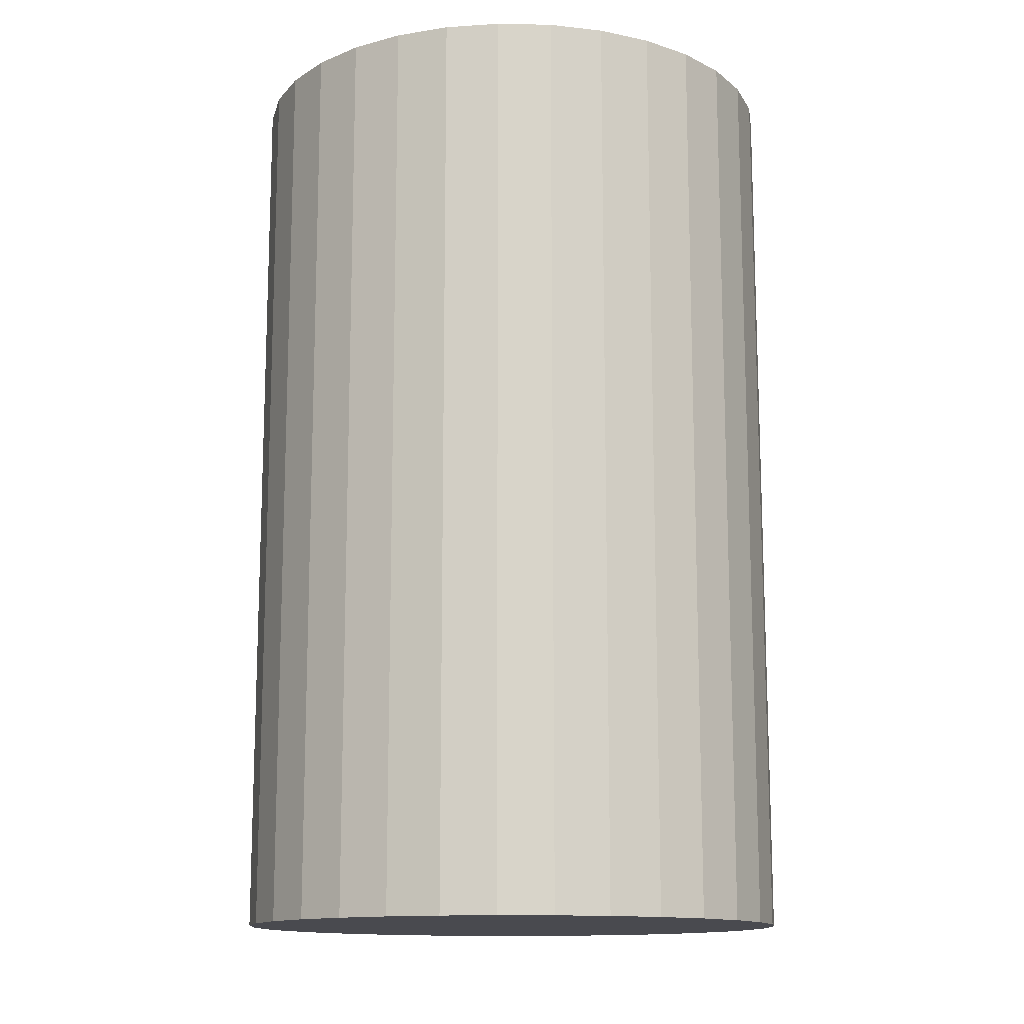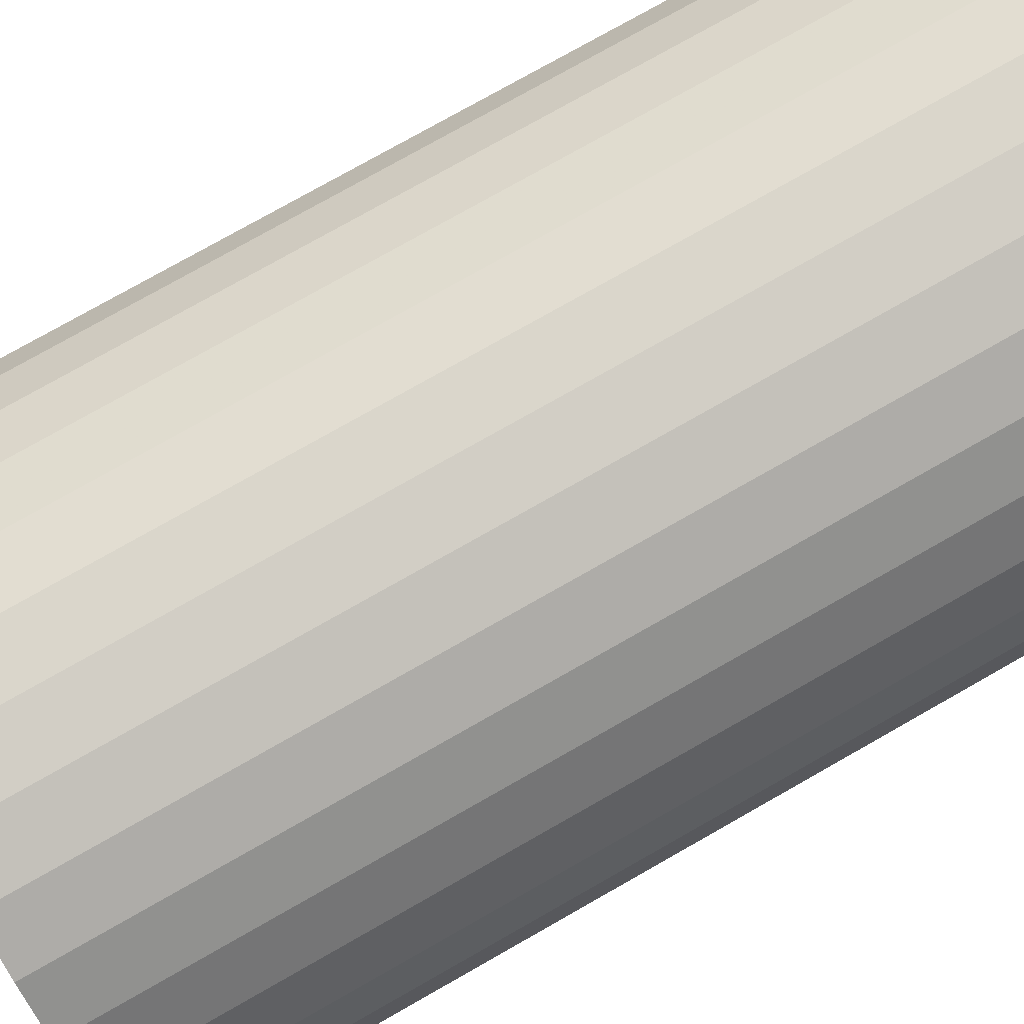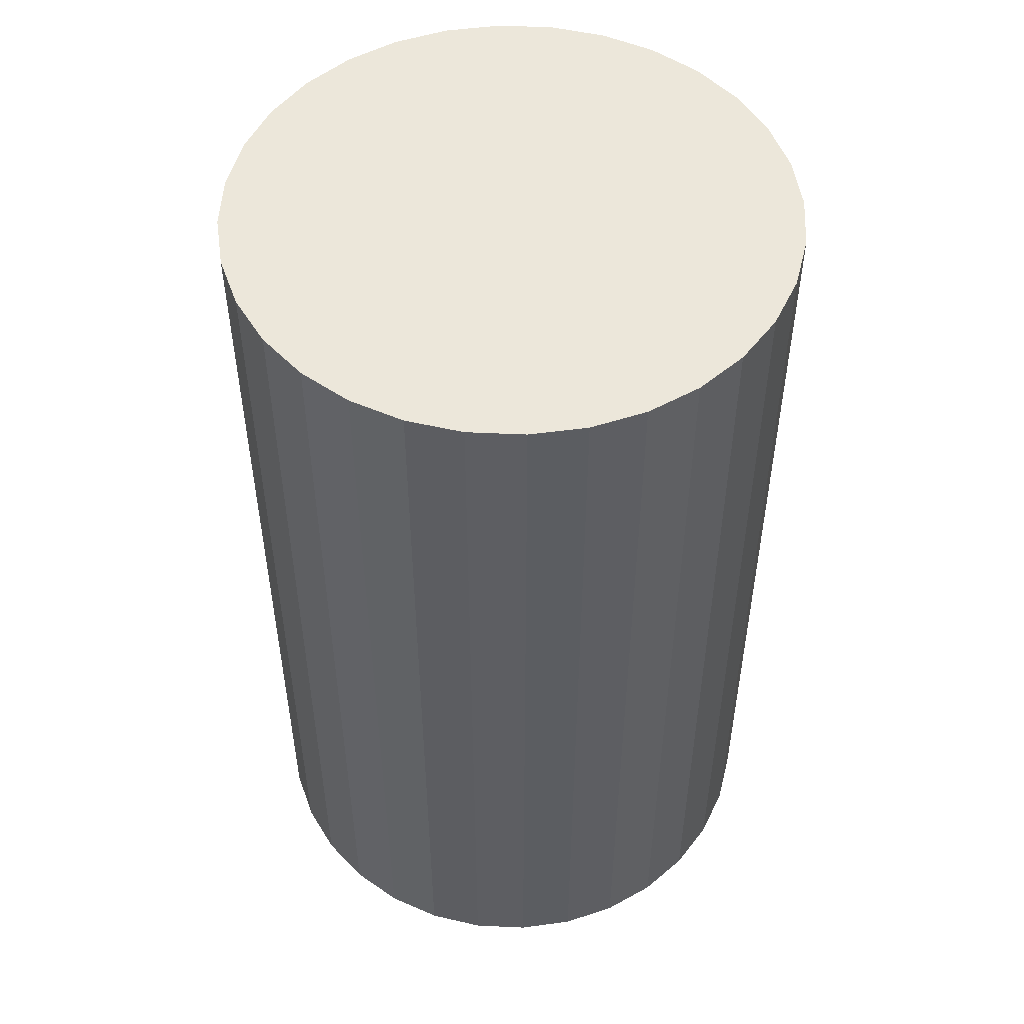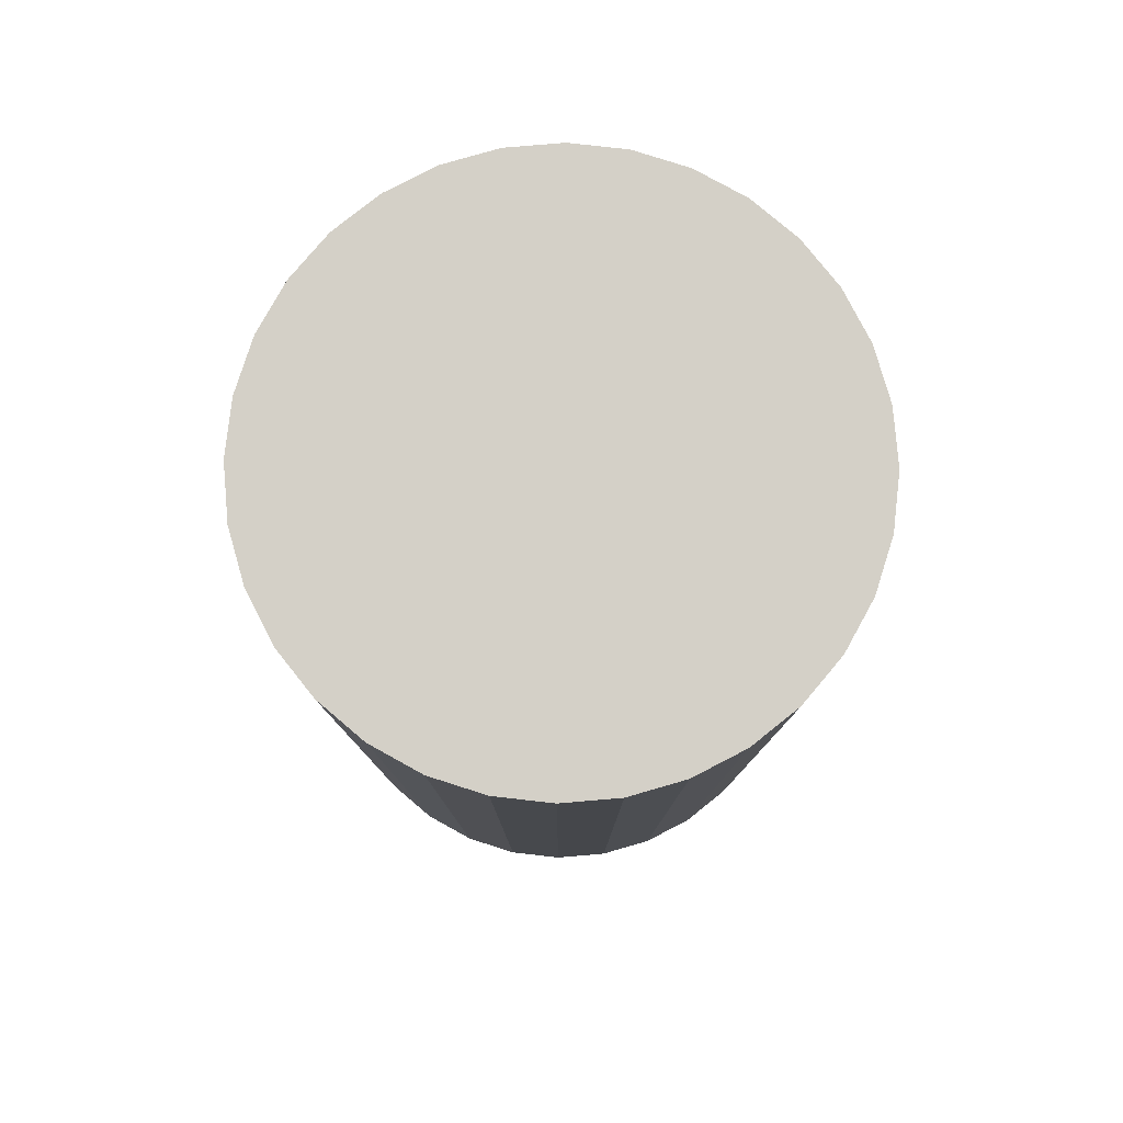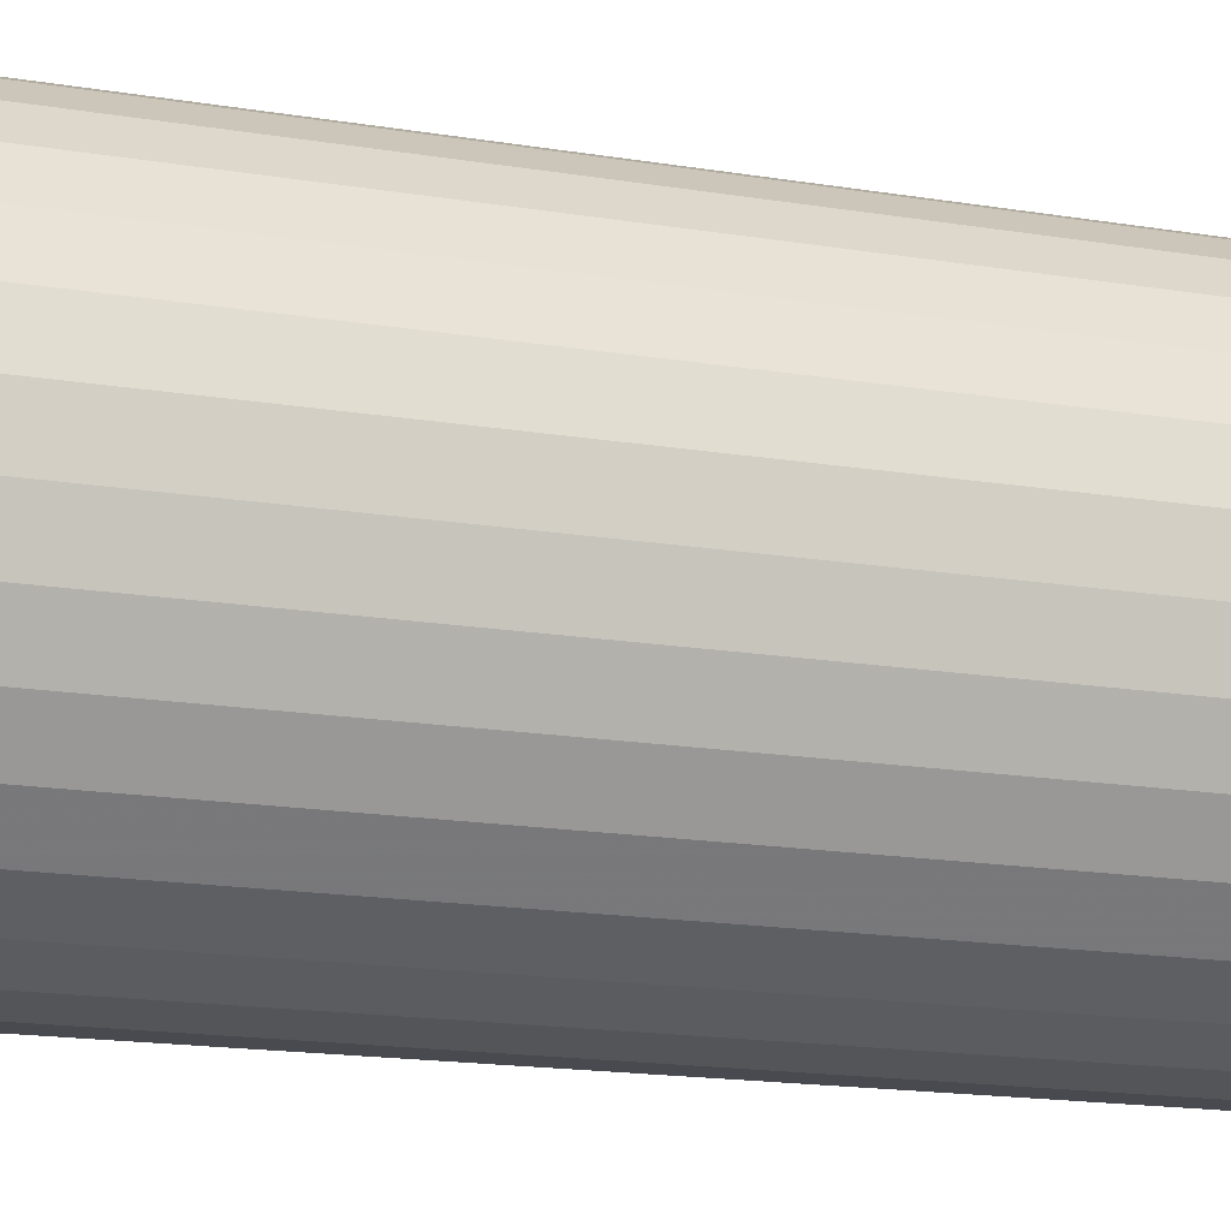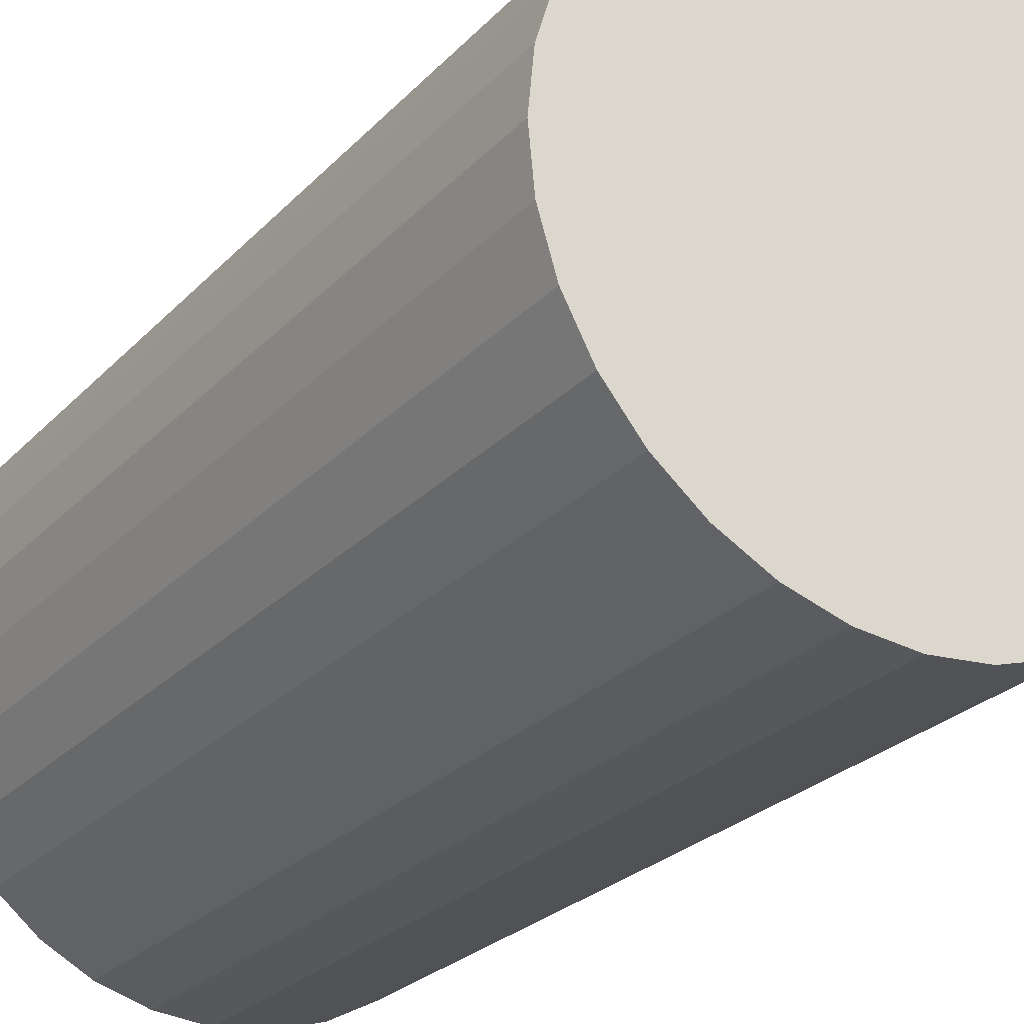
<metadata>
{"format":"obj","ext":"obj","renderer":"f3d","projection":"perspective","resolution":1024,"background":"white","views":[{"elev":-13.5,"azim":14.2,"up":"+Z"},{"elev":78.0,"azim":60.5,"up":"+Y"},{"elev":51.4,"azim":98.5,"up":"+Z"},{"elev":79.9,"azim":113.3,"up":"+Z"},{"elev":-19.0,"azim":73.4,"up":"+Y"},{"elev":-25.7,"azim":-32.4,"up":"+Y"}]}
</metadata>
<code>
v 0 0 -0.03978
v 0.02431 0 -0.03978
v 0.02431 0 0.03978
v 0 0 0.03978
v 0.02384 0.004742 -0.03978
v 0.02384 0.004742 0.03978
v 0.02246 0.009301 -0.03978
v 0.02246 0.009301 0.03978
v 0.02021 0.0135 -0.03978
v 0.02021 0.0135 0.03978
v 0.01719 0.01719 -0.03978
v 0.01719 0.01719 0.03978
v 0.0135 0.02021 -0.03978
v 0.0135 0.02021 0.03978
v 0.009301 0.02246 -0.03978
v 0.009301 0.02246 0.03978
v 0.004742 0.02384 -0.03978
v 0.004742 0.02384 0.03978
v 0 0.02431 -0.03978
v 0 0.02431 0.03978
v -0.004742 0.02384 -0.03978
v -0.004742 0.02384 0.03978
v -0.009301 0.02246 -0.03978
v -0.009301 0.02246 0.03978
v -0.0135 0.02021 -0.03978
v -0.0135 0.02021 0.03978
v -0.01719 0.01719 -0.03978
v -0.01719 0.01719 0.03978
v -0.02021 0.0135 -0.03978
v -0.02021 0.0135 0.03978
v -0.02246 0.009301 -0.03978
v -0.02246 0.009301 0.03978
v -0.02384 0.004742 -0.03978
v -0.02384 0.004742 0.03978
v -0.02431 0 -0.03978
v -0.02431 0 0.03978
v -0.02384 -0.004742 -0.03978
v -0.02384 -0.004742 0.03978
v -0.02246 -0.009301 -0.03978
v -0.02246 -0.009301 0.03978
v -0.02021 -0.0135 -0.03978
v -0.02021 -0.0135 0.03978
v -0.01719 -0.01719 -0.03978
v -0.01719 -0.01719 0.03978
v -0.0135 -0.02021 -0.03978
v -0.0135 -0.02021 0.03978
v -0.009301 -0.02246 -0.03978
v -0.009301 -0.02246 0.03978
v -0.004742 -0.02384 -0.03978
v -0.004742 -0.02384 0.03978
v -0 -0.02431 -0.03978
v -0 -0.02431 0.03978
v 0.004742 -0.02384 -0.03978
v 0.004742 -0.02384 0.03978
v 0.009301 -0.02246 -0.03978
v 0.009301 -0.02246 0.03978
v 0.0135 -0.02021 -0.03978
v 0.0135 -0.02021 0.03978
v 0.01719 -0.01719 -0.03978
v 0.01719 -0.01719 0.03978
v 0.02021 -0.0135 -0.03978
v 0.02021 -0.0135 0.03978
v 0.02246 -0.009301 -0.03978
v 0.02246 -0.009301 0.03978
v 0.02384 -0.004742 -0.03978
v 0.02384 -0.004742 0.03978
f 2 1 5
f 2 5 3
f 3 5 6
f 3 6 4
f 5 1 7
f 5 7 6
f 6 7 8
f 6 8 4
f 7 1 9
f 7 9 8
f 8 9 10
f 8 10 4
f 9 1 11
f 9 11 10
f 10 11 12
f 10 12 4
f 11 1 13
f 11 13 12
f 12 13 14
f 12 14 4
f 13 1 15
f 13 15 14
f 14 15 16
f 14 16 4
f 15 1 17
f 15 17 16
f 16 17 18
f 16 18 4
f 17 1 19
f 17 19 18
f 18 19 20
f 18 20 4
f 19 1 21
f 19 21 20
f 20 21 22
f 20 22 4
f 21 1 23
f 21 23 22
f 22 23 24
f 22 24 4
f 23 1 25
f 23 25 24
f 24 25 26
f 24 26 4
f 25 1 27
f 25 27 26
f 26 27 28
f 26 28 4
f 27 1 29
f 27 29 28
f 28 29 30
f 28 30 4
f 29 1 31
f 29 31 30
f 30 31 32
f 30 32 4
f 31 1 33
f 31 33 32
f 32 33 34
f 32 34 4
f 33 1 35
f 33 35 34
f 34 35 36
f 34 36 4
f 35 1 37
f 35 37 36
f 36 37 38
f 36 38 4
f 37 1 39
f 37 39 38
f 38 39 40
f 38 40 4
f 39 1 41
f 39 41 40
f 40 41 42
f 40 42 4
f 41 1 43
f 41 43 42
f 42 43 44
f 42 44 4
f 43 1 45
f 43 45 44
f 44 45 46
f 44 46 4
f 45 1 47
f 45 47 46
f 46 47 48
f 46 48 4
f 47 1 49
f 47 49 48
f 48 49 50
f 48 50 4
f 49 1 51
f 49 51 50
f 50 51 52
f 50 52 4
f 51 1 53
f 51 53 52
f 52 53 54
f 52 54 4
f 53 1 55
f 53 55 54
f 54 55 56
f 54 56 4
f 55 1 57
f 55 57 56
f 56 57 58
f 56 58 4
f 57 1 59
f 57 59 58
f 58 59 60
f 58 60 4
f 59 1 61
f 59 61 60
f 60 61 62
f 60 62 4
f 61 1 63
f 61 63 62
f 62 63 64
f 62 64 4
f 63 1 65
f 63 65 64
f 64 65 66
f 64 66 4
f 65 1 2
f 65 2 66
f 66 2 3
f 66 3 4

</code>
